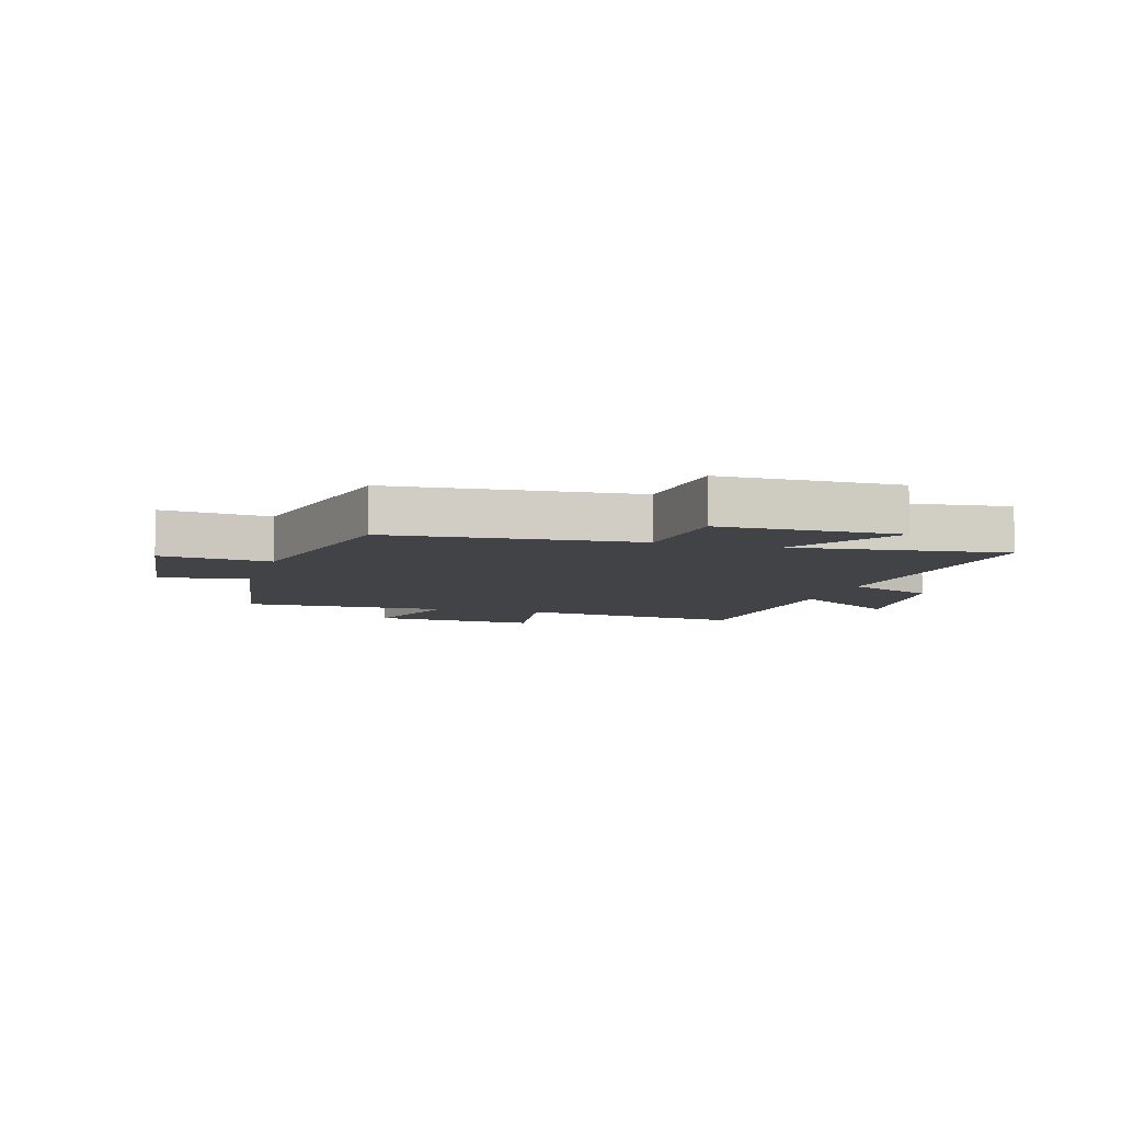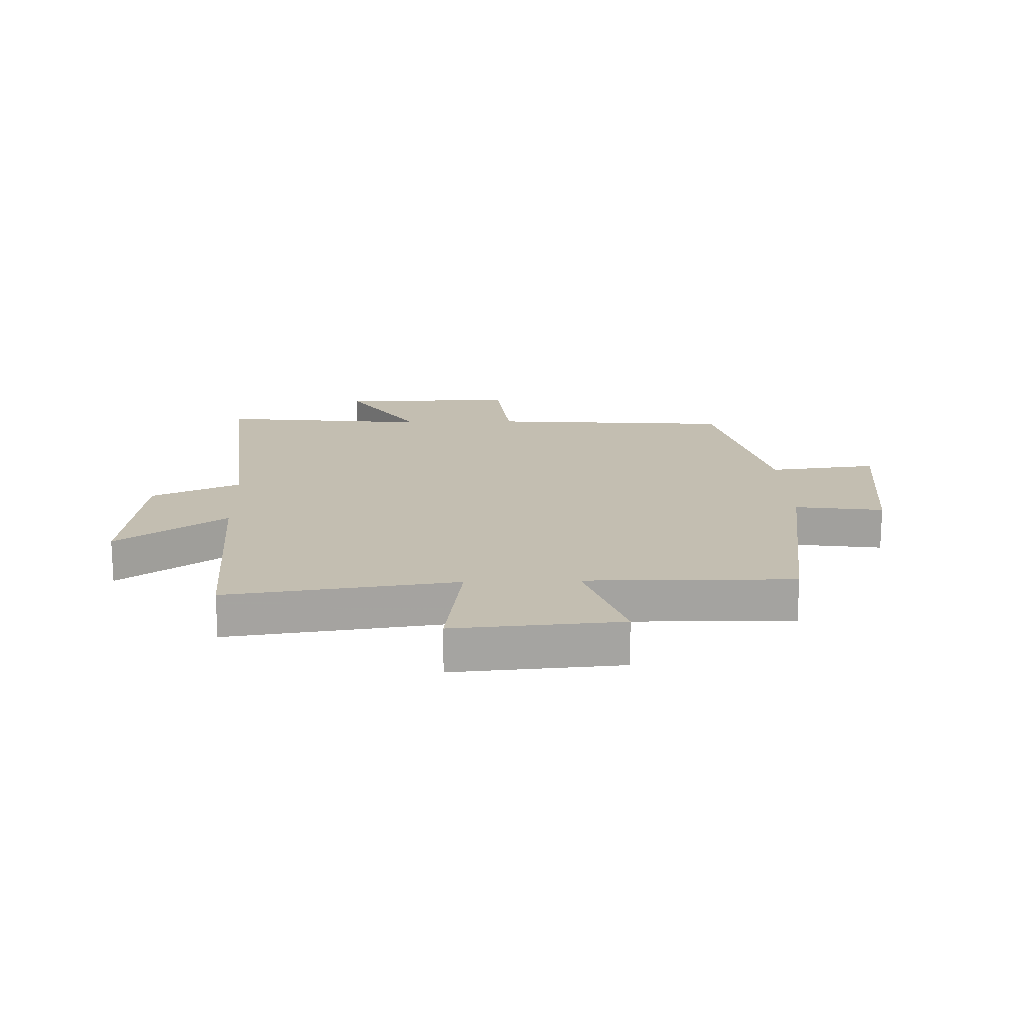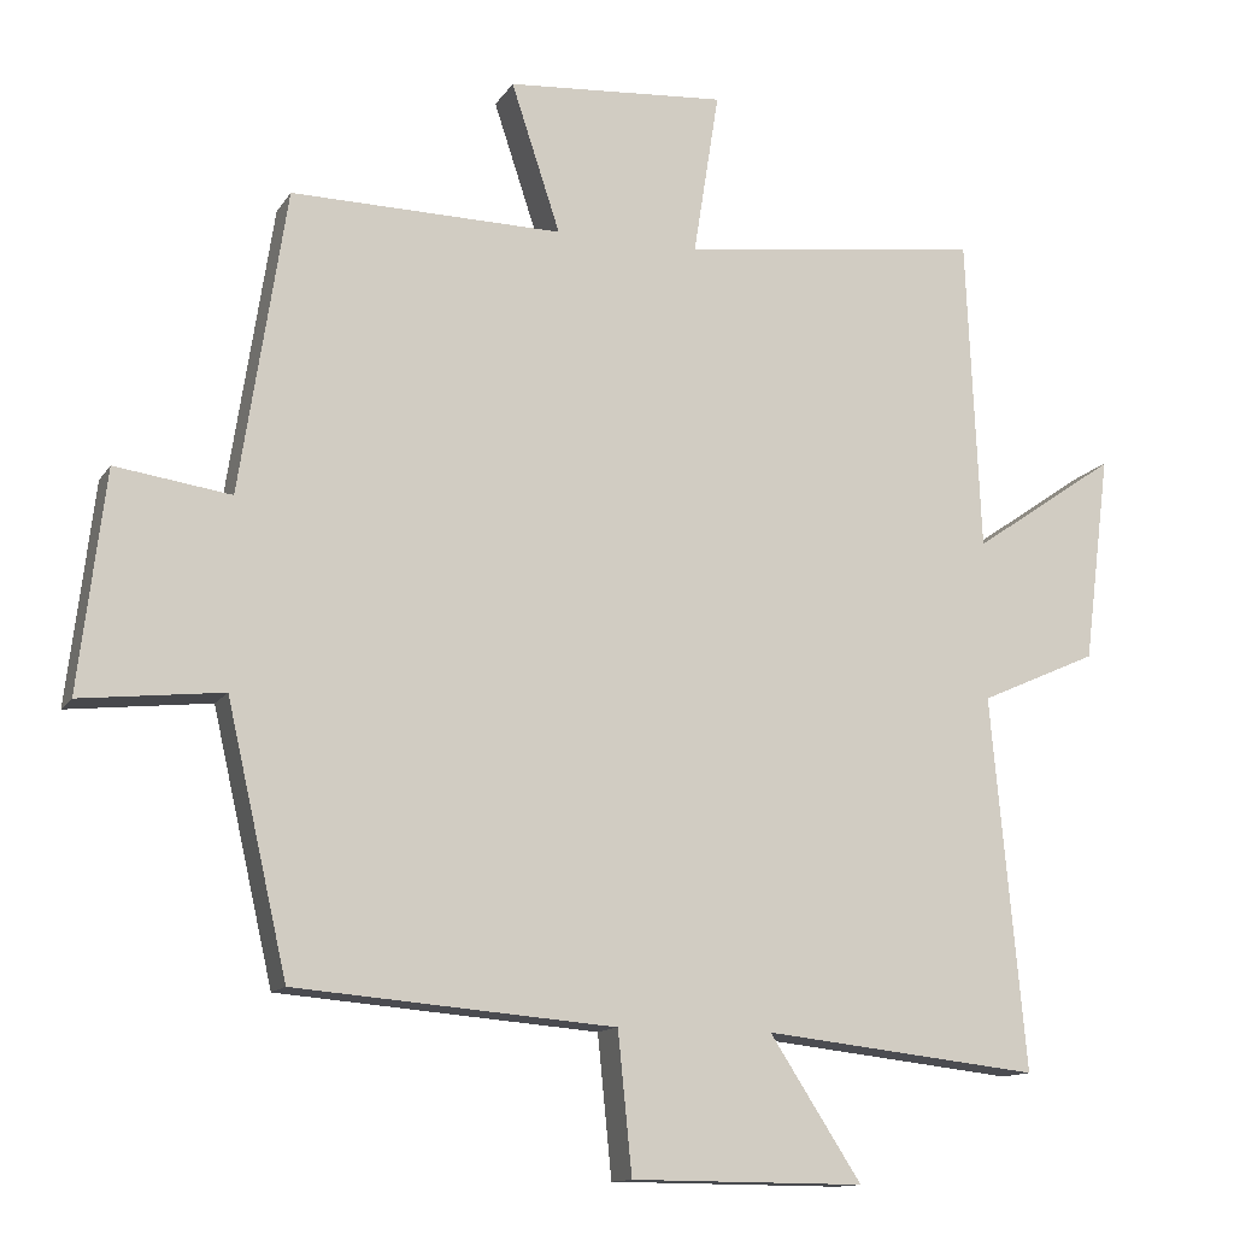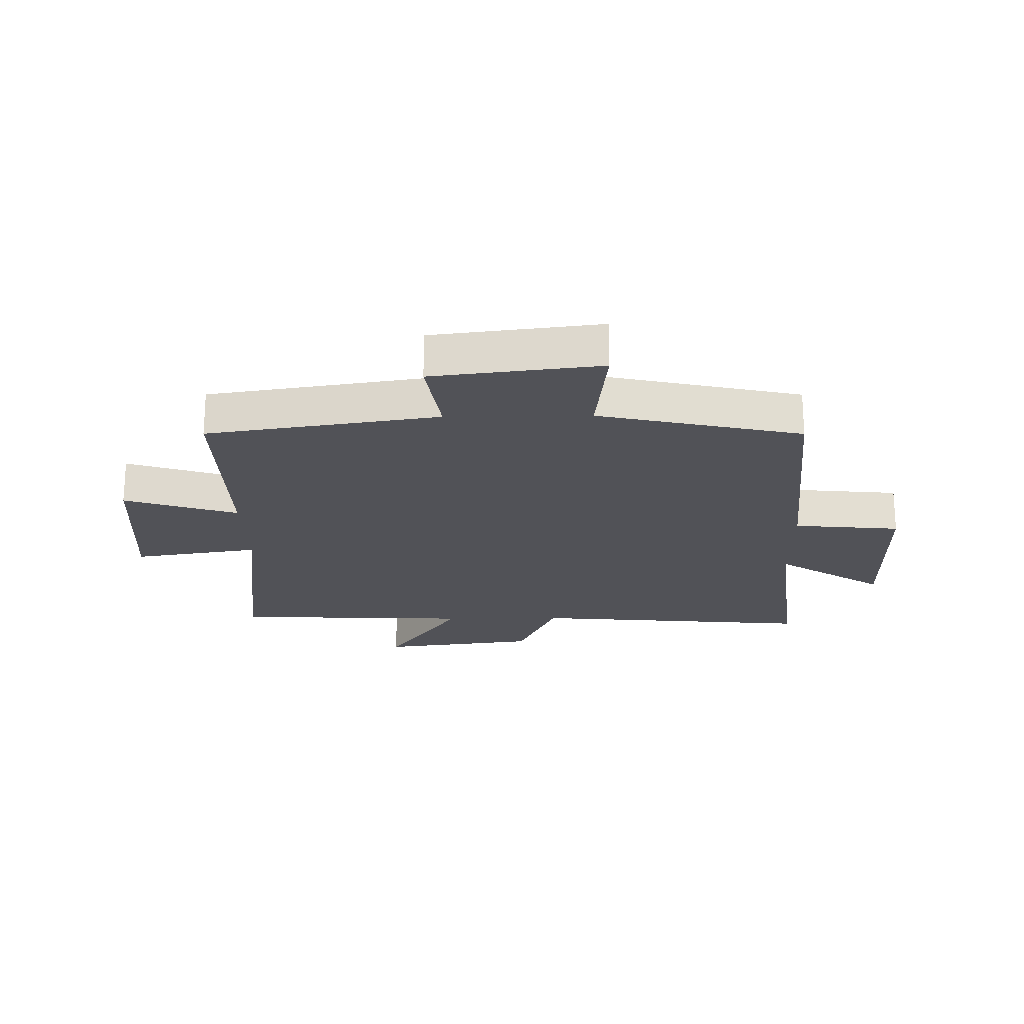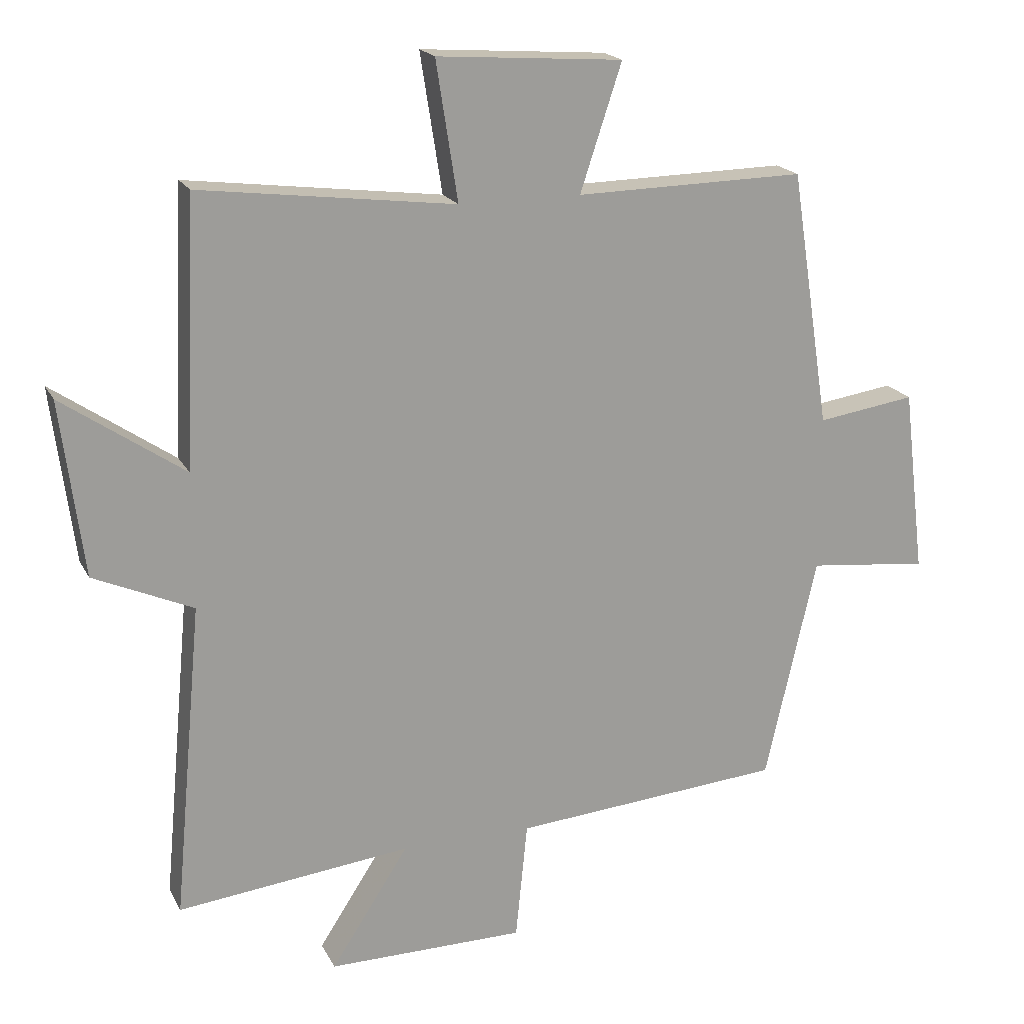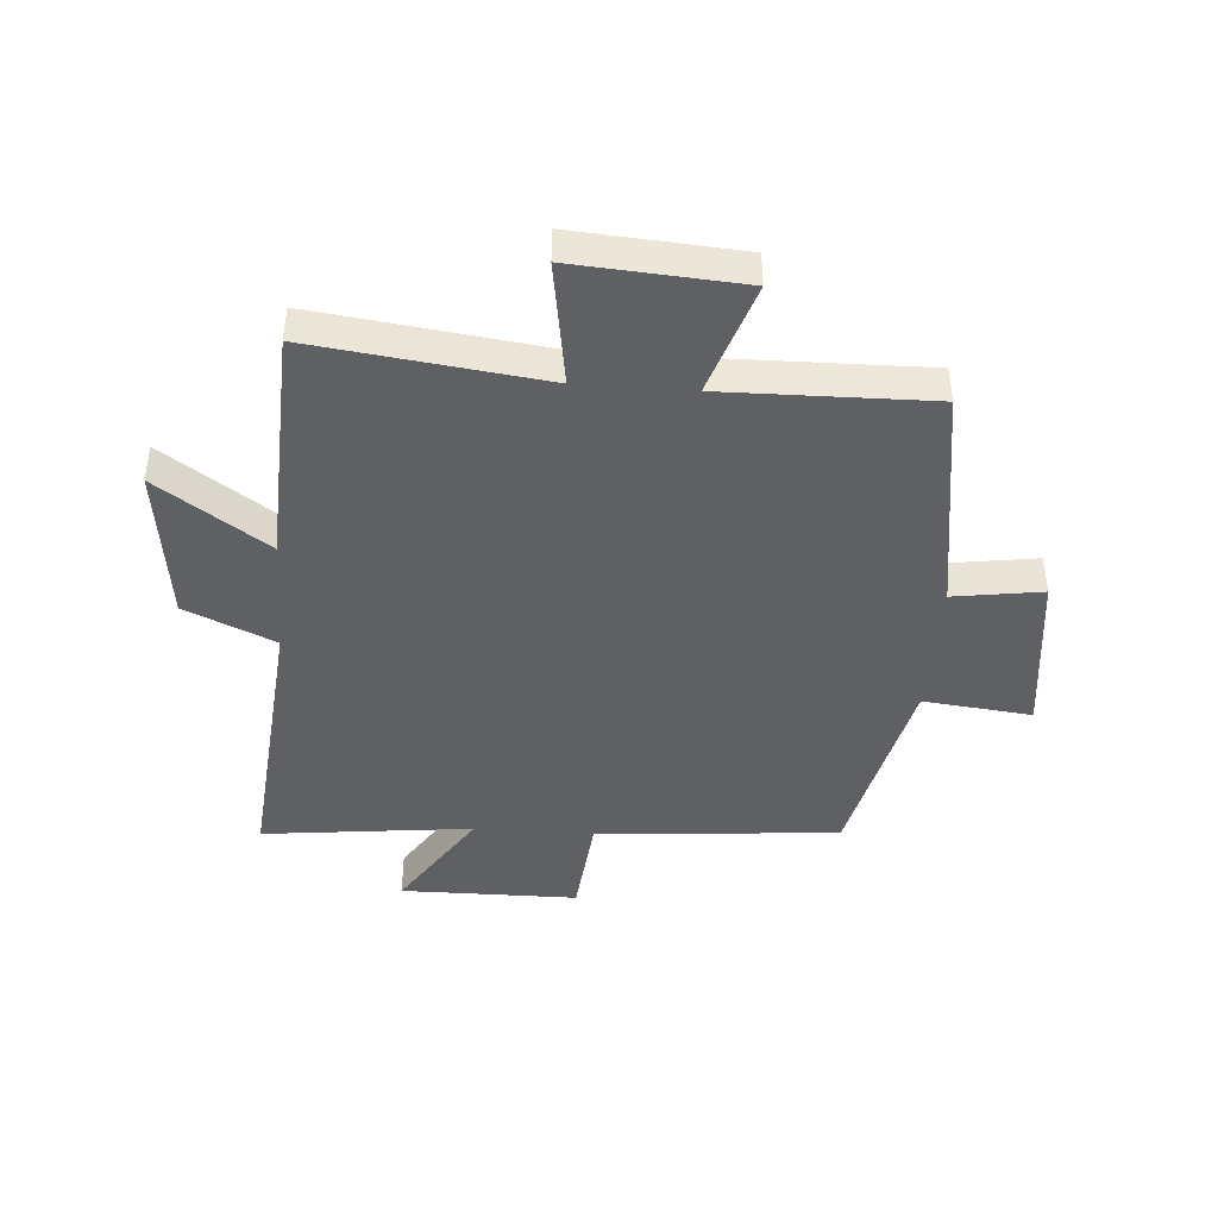
<metadata>
{"format":"obj","ext":"obj","renderer":"f3d","projection":"perspective","resolution":1024,"background":"white","views":[{"elev":-7.1,"azim":163.7,"up":"+Y"},{"elev":17.2,"azim":-2.0,"up":"+Y"},{"elev":-12.8,"azim":159.4,"up":"+Z"},{"elev":-21.6,"azim":91.0,"up":"+Y"},{"elev":19.1,"azim":-20.3,"up":"+Z"},{"elev":-43.0,"azim":-4.2,"up":"+Y"}]}
</metadata>
<code>
v -0.544 0.07 -0.54
v -0.5 0.07 -0.061
v -0.651 0.07 0.006
v -0.685 0.07 0.272
v -0.5 0.07 0.145
v -0.482 0.07 0.549
v -0.095 0.07 0.5
v -0.128 0.07 0.711
v 0.154 0.07 0.691
v 0.091 0.07 0.5
v 0.44 0.07 0.506
v 0.5 0.07 0.116
v 0.649 0.07 0.138
v 0.683 0.07 -0.144
v 0.5 0.07 -0.124
v 0.422 0.07 -0.466
v 0.011 0.07 -0.5
v -0.007 0.07 -0.68
v -0.307 0.07 -0.682
v -0.189 0.07 -0.5
v -0.544 0 -0.54
v -0.5 0 -0.061
v -0.651 0 0.006
v -0.685 0 0.272
v -0.5 0 0.145
v -0.482 0 0.549
v -0.095 0 0.5
v -0.128 0 0.711
v 0.154 0 0.691
v 0.091 0 0.5
v 0.44 0 0.506
v 0.5 0 0.116
v 0.649 0 0.138
v 0.683 0 -0.144
v 0.5 0 -0.124
v 0.422 0 -0.466
v 0.011 0 -0.5
v -0.007 0 -0.68
v -0.307 0 -0.682
v -0.189 0 -0.5
f 17 18 19 20
f 15 16 17 20
f 15 20 1 2
f 12 13 14 15
f 15 2 3
f 12 15 3
f 11 12 3
f 10 11 3
f 7 8 9 10
f 7 10 3
f 5 6 7
f 5 7 3
f 3 4 5
f 40 39 38 37
f 40 37 36 35
f 22 21 40 35
f 35 34 33 32
f 23 22 35
f 23 35 32
f 23 32 31
f 23 31 30
f 30 29 28 27
f 23 30 27
f 27 26 25
f 23 27 25
f 25 24 23
f 1 21 22 2
f 2 22 23 3
f 3 23 24 4
f 4 24 25 5
f 5 25 26 6
f 6 26 27 7
f 7 27 28 8
f 8 28 29 9
f 9 29 30 10
f 10 30 31 11
f 11 31 32 12
f 12 32 33 13
f 13 33 34 14
f 14 34 35 15
f 15 35 36 16
f 16 36 37 17
f 17 37 38 18
f 18 38 39 19
f 19 39 40 20
f 20 40 21 1

</code>
